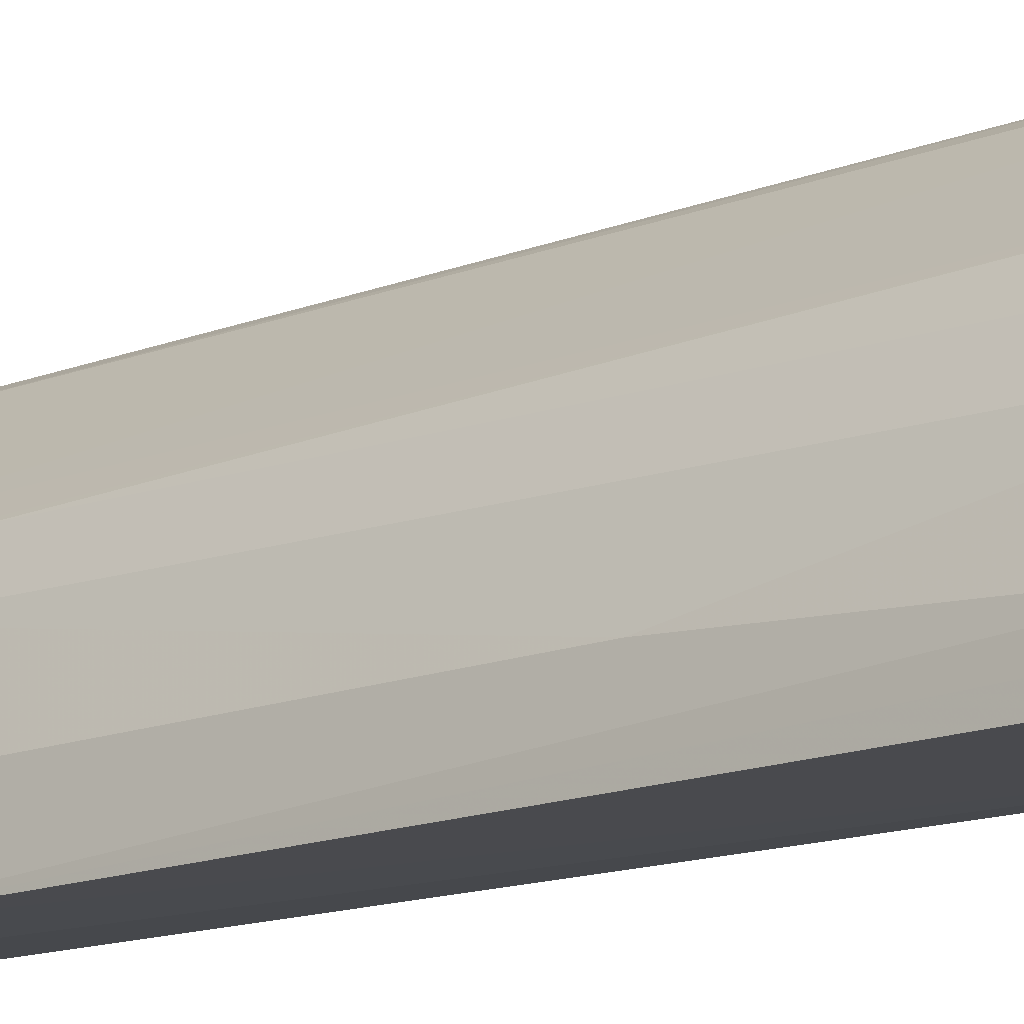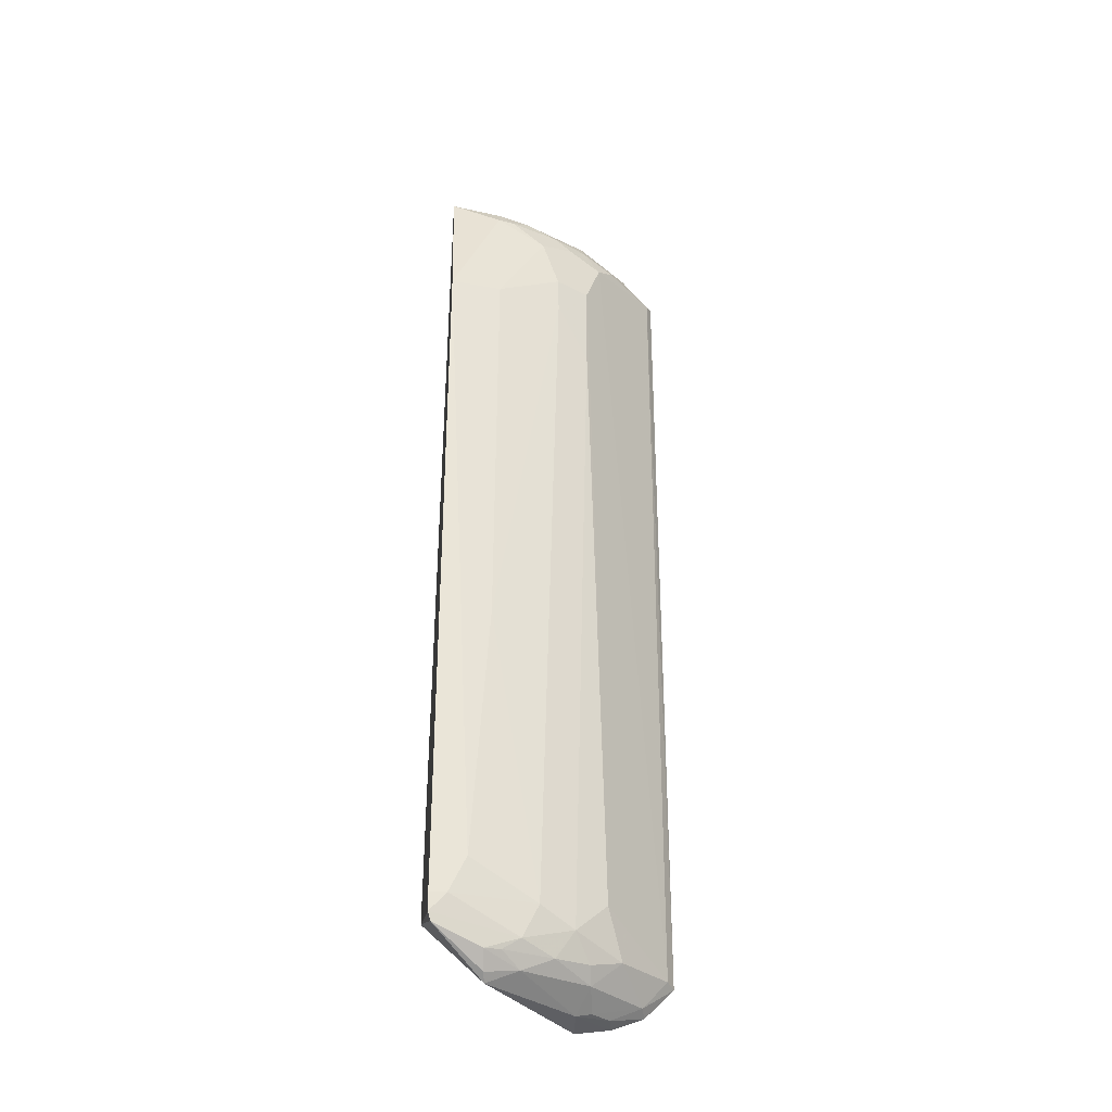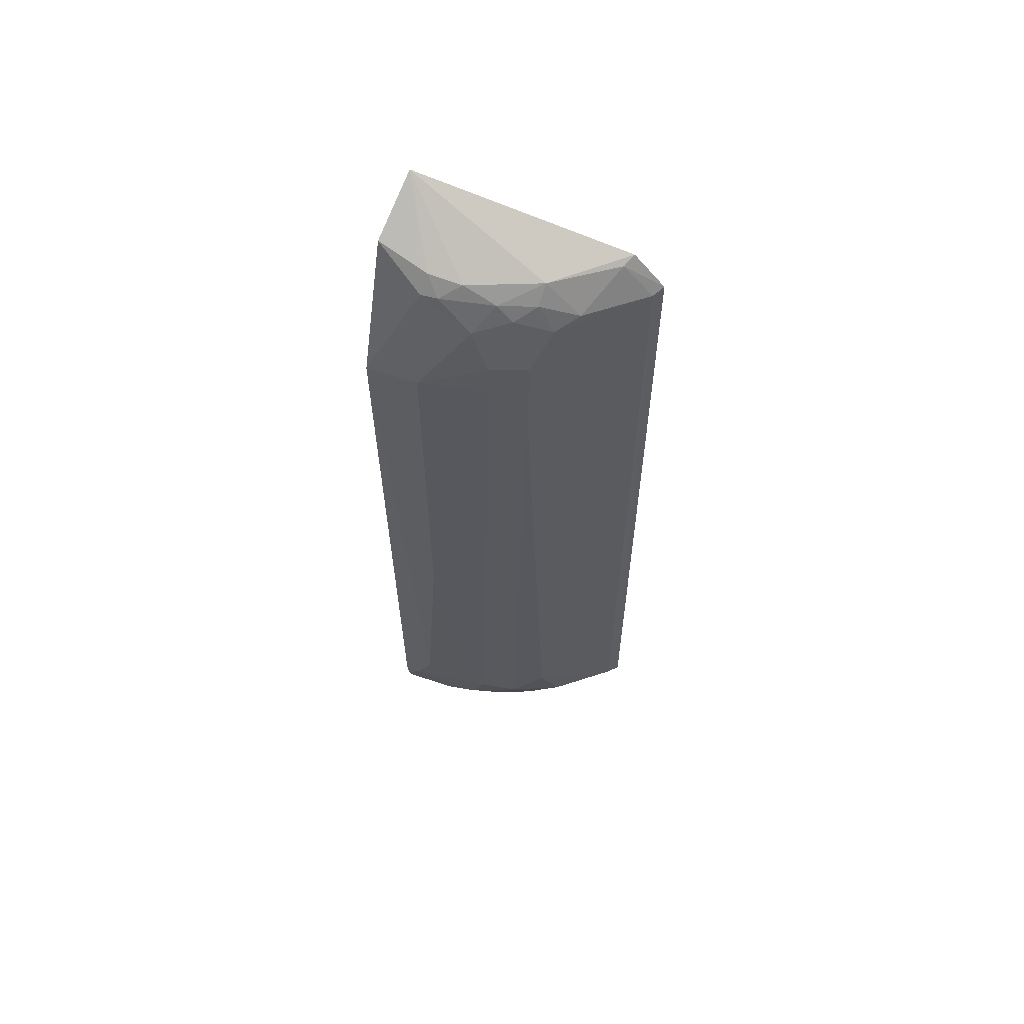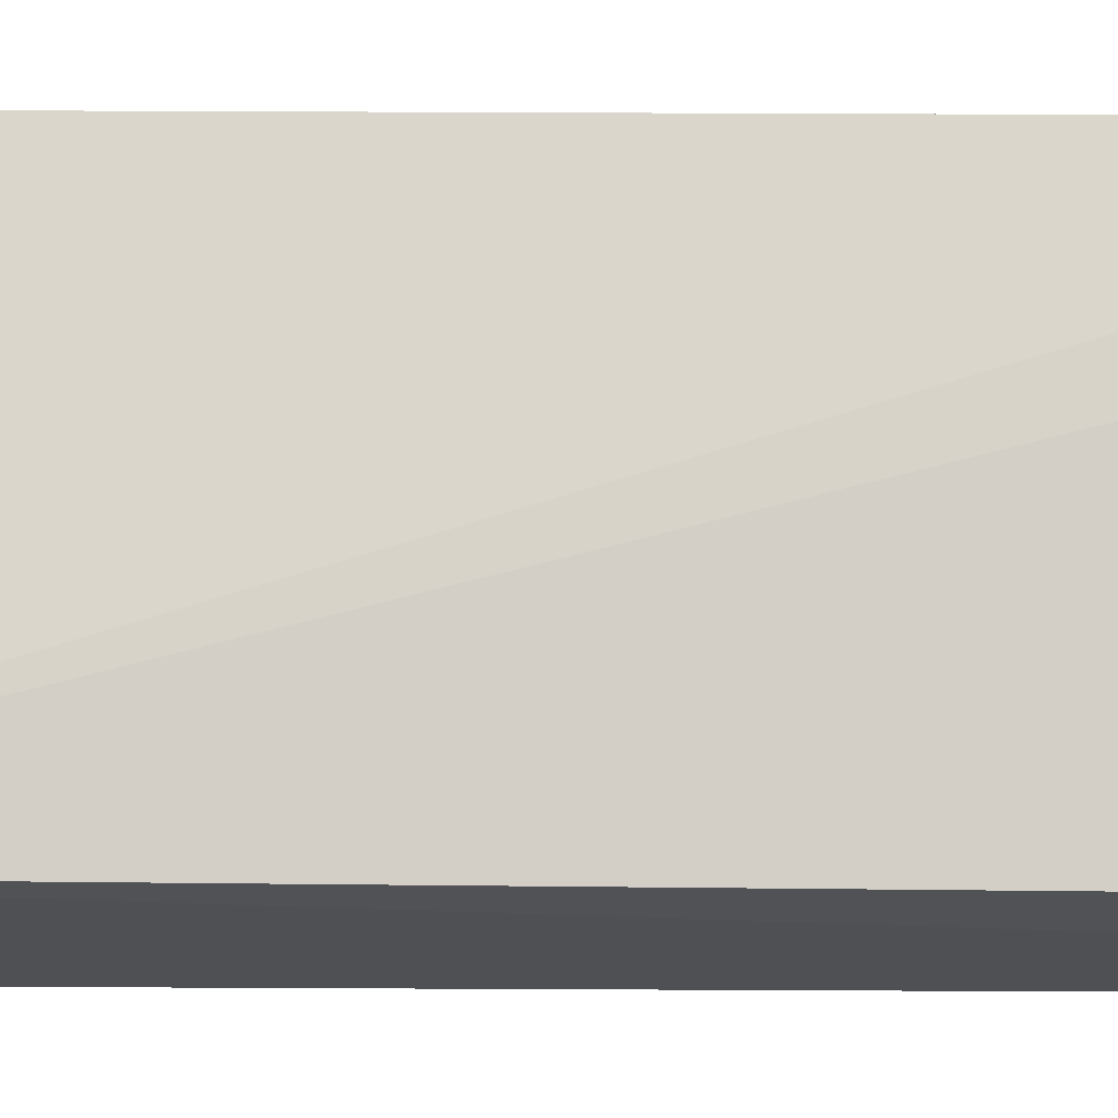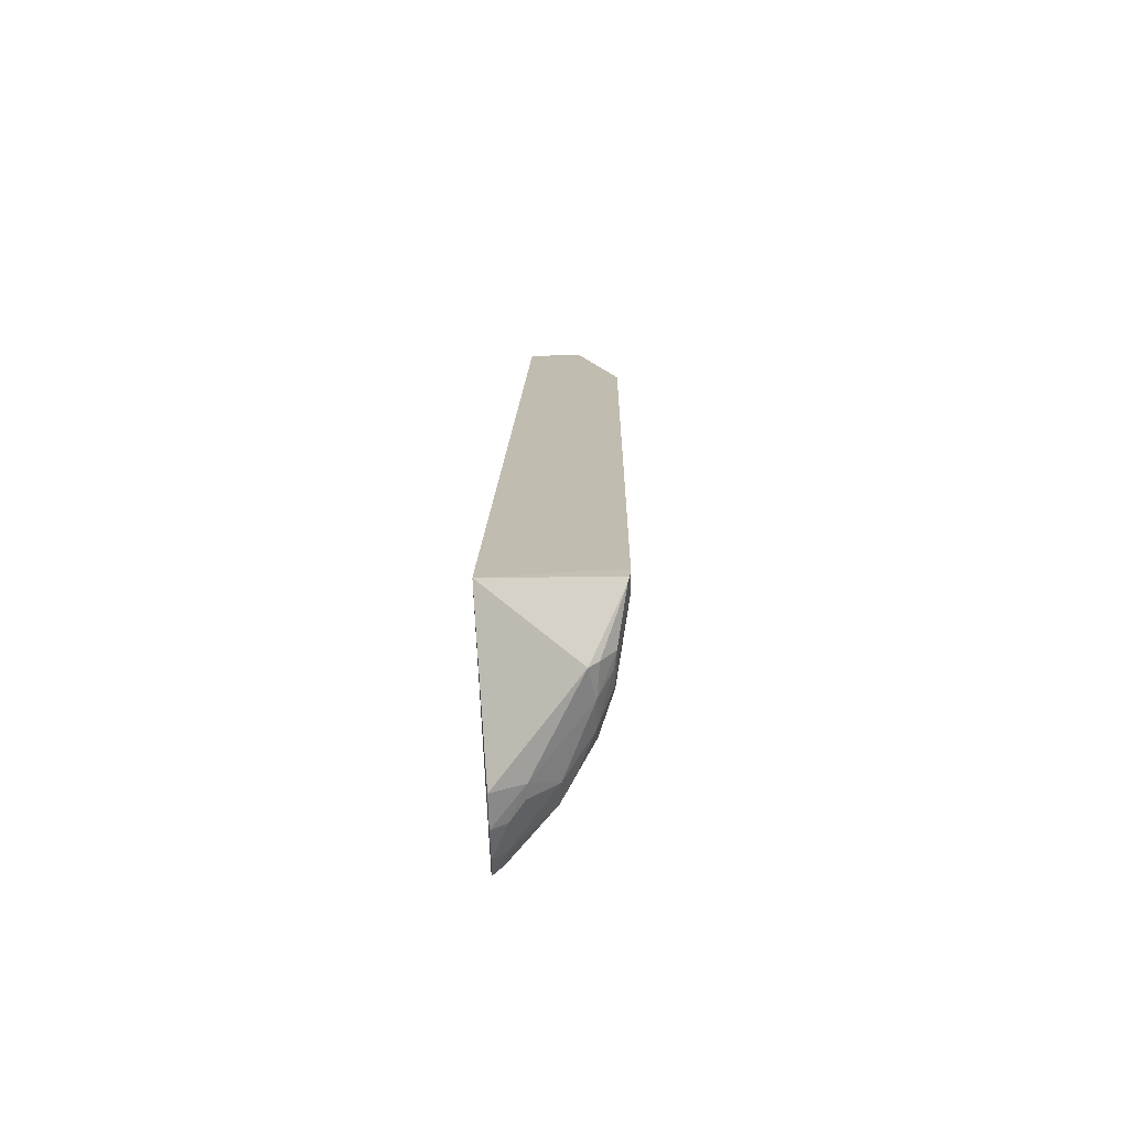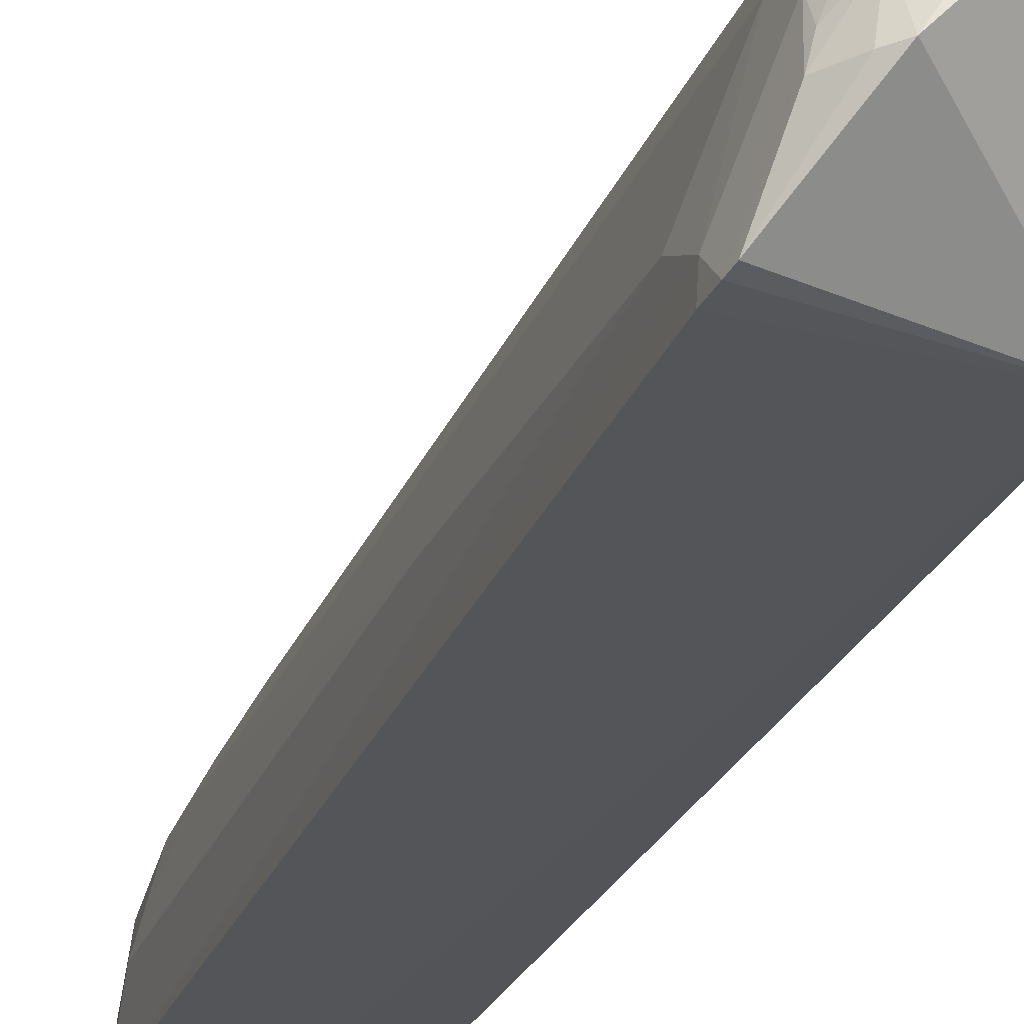
<metadata>
{"format":"obj","ext":"obj","renderer":"f3d","projection":"perspective","resolution":1024,"background":"white","views":[{"elev":-13.7,"azim":132.9,"up":"+Y"},{"elev":-32.5,"azim":83.0,"up":"+Z"},{"elev":59.9,"azim":116.8,"up":"+Z"},{"elev":-18.3,"azim":-90.5,"up":"+Y"},{"elev":-71.9,"azim":5.9,"up":"+Z"},{"elev":-24.2,"azim":163.7,"up":"+Y"}]}
</metadata>
<code>
v 0.0227 0.002248 0.09272
v 0.0324 0.001888 0.07484
v 0.01848 0.02522 0.08472
v 0.01907 0.01921 0.0006935
v 0.0194 0.001937 0.009669
v 0.02611 0.01812 0.009616
v 0.02958 0.008397 0.08606
v 0.02832 0.001946 0.08904
v 0.01877 0.02226 0.08791
v 0.01839 0.02523 0.004903
v 0.03136 0.002146 0.005402
v 0.0279 0.01656 0.07826
v 0.02813 0.01013 0.0873
v 0.02992 0.00682 0.08609
v 0.02618 0.01645 0.004046
v 0.0278 0.007116 0.001417
v 0.0317 0.00187 0.0079
v 0.01956 0.02461 0.08431
v 0.02973 0.01166 0.08308
v 0.02871 0.006968 0.08779
v 0.02472 0.01652 0.08737
v 0.02439 0.0196 0.005005
v 0.01933 0.01591 0.0001549
v 0.02967 0.008368 0.003824
v 0.02486 0.01668 0.002591
v 0.03156 0.001925 0.006187
v 0.01999 0.02178 0.0874
v 0.01958 0.02446 0.005198
v 0.03146 0.006785 0.0361
v 0.03174 0.006908 0.07486
v 0.02781 0.01329 0.08584
v 0.02786 0.01498 0.006519
v 0.02239 0.01563 0.0007181
v 0.03007 0.006791 0.003716
v 0.02818 0.01016 0.002541
v 0.02013 0.02198 0.002454
v 0.02958 0.01164 0.008096
v 0.02446 0.01988 0.08436
v 0.02625 0.01818 0.08308
v 0.03148 0.005152 0.01141
v 0.02963 0.01325 0.07833
v 0.02789 0.01318 0.00385
v 0.02794 0.01649 0.06957
v 0.02873 0.006942 0.002114
v 0.01882 0.02233 0.00193
v 0.0221 0.01713 0.001065
v 0.02963 0.01008 0.004928
v 0.02611 0.01653 0.08564
v 0.02779 0.01487 0.08436
v 0.03158 0.003509 0.007972
v 0.0296 0.01333 0.07487
v 0.02055 0.01893 0.001061
f 8 5 2
f 8 1 5
f 9 5 1
f 9 3 5
f 10 5 3
f 10 4 5
f 14 8 2
f 16 11 5
f 17 2 5
f 18 10 3
f 19 7 14
f 20 13 1
f 20 1 8
f 20 8 14
f 20 14 7
f 20 7 13
f 21 9 1
f 21 1 13
f 23 16 5
f 23 5 4
f 25 22 15
f 26 17 5
f 26 5 11
f 27 18 3
f 27 3 9
f 27 9 21
f 28 10 18
f 28 6 22
f 30 19 14
f 30 14 2
f 31 13 7
f 31 7 19
f 31 21 13
f 32 22 6
f 32 15 22
f 33 23 4
f 33 16 23
f 34 26 11
f 35 33 25
f 35 16 33
f 35 24 34
f 36 10 28
f 36 28 22
f 36 22 25
f 38 27 21
f 38 18 27
f 39 28 18
f 39 12 6
f 39 6 28
f 39 18 38
f 39 19 12
f 40 37 29
f 40 30 2
f 40 29 30
f 41 12 19
f 41 19 30
f 42 15 32
f 42 24 35
f 42 35 25
f 42 25 15
f 43 32 6
f 43 6 12
f 43 37 32
f 44 34 11
f 44 11 16
f 44 35 34
f 44 16 35
f 45 4 10
f 45 10 36
f 46 36 25
f 46 25 33
f 47 34 24
f 47 24 42
f 47 42 32
f 47 32 37
f 47 26 34
f 48 38 21
f 48 21 31
f 48 39 38
f 49 31 19
f 49 19 39
f 49 48 31
f 49 39 48
f 50 17 26
f 50 26 47
f 50 47 37
f 50 37 40
f 50 40 2
f 50 2 17
f 51 41 30
f 51 30 29
f 51 29 37
f 51 37 43
f 51 43 12
f 51 12 41
f 52 45 36
f 52 36 46
f 52 4 45
f 52 46 33
f 52 33 4

</code>
